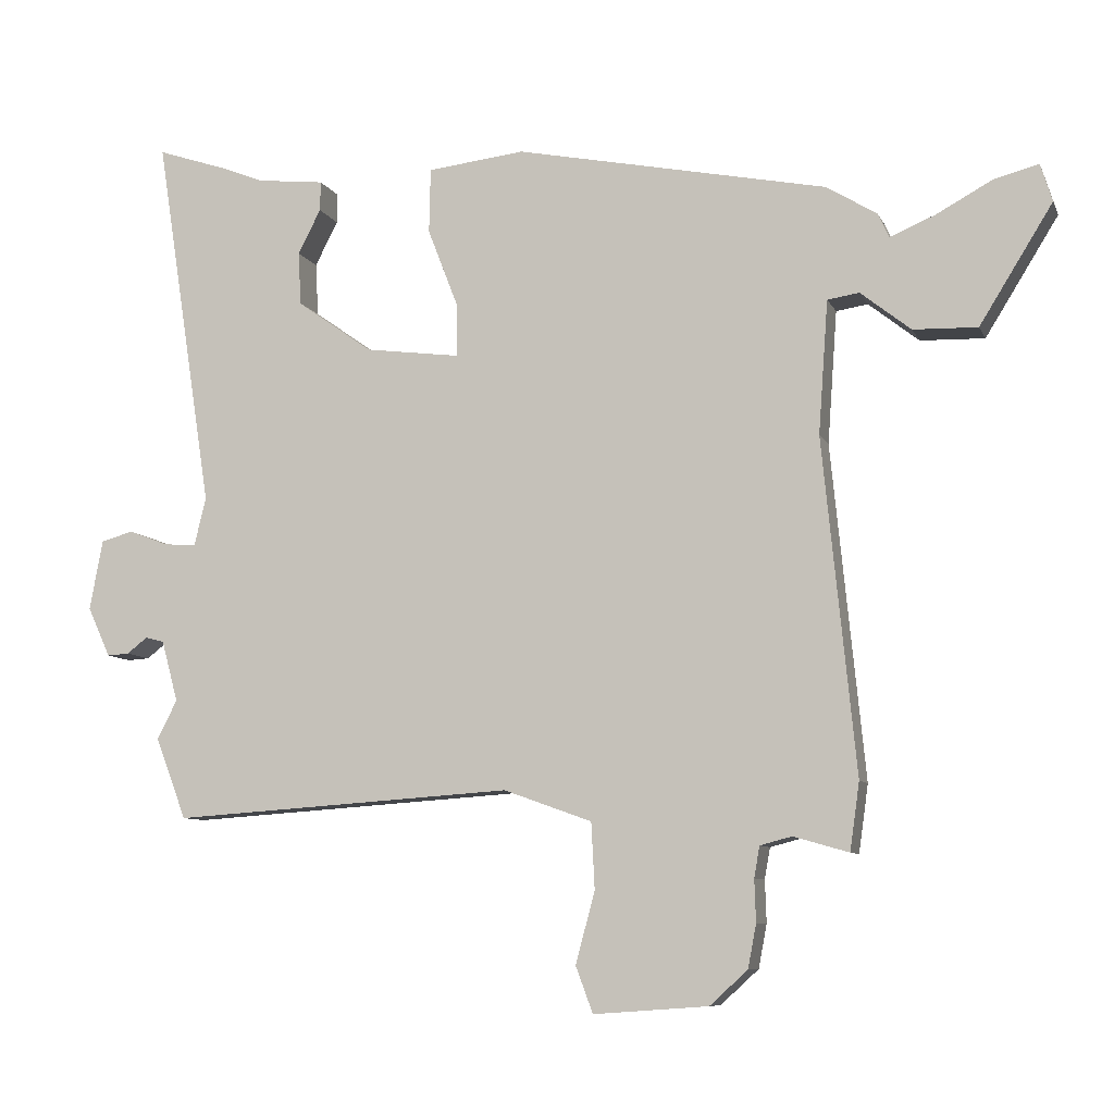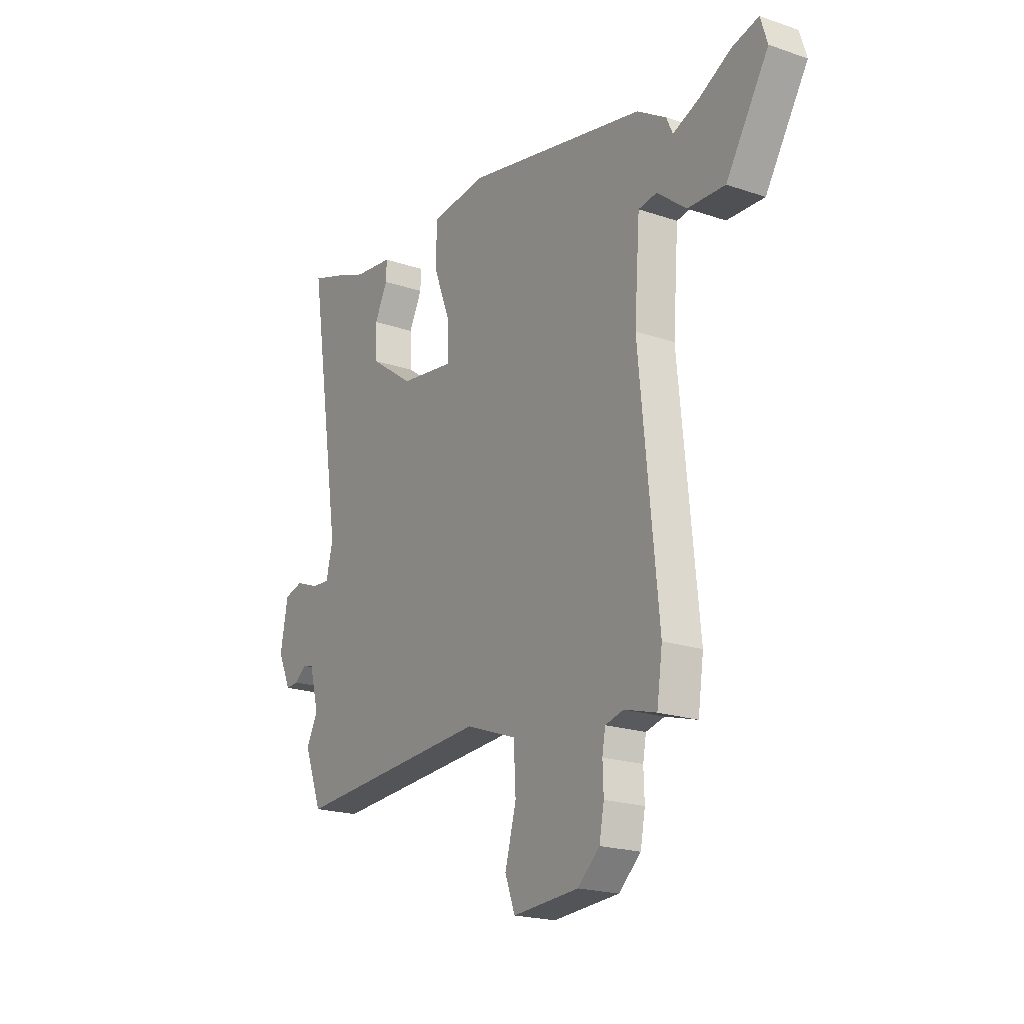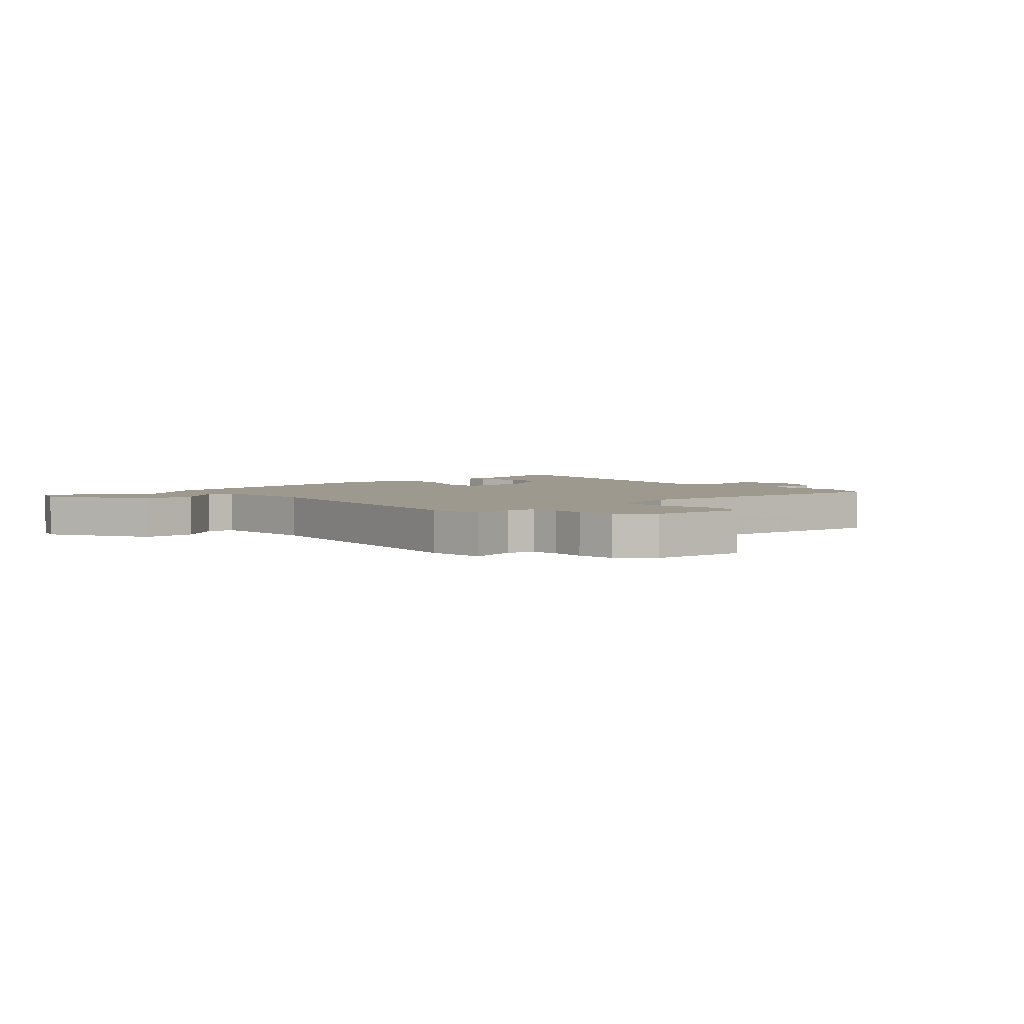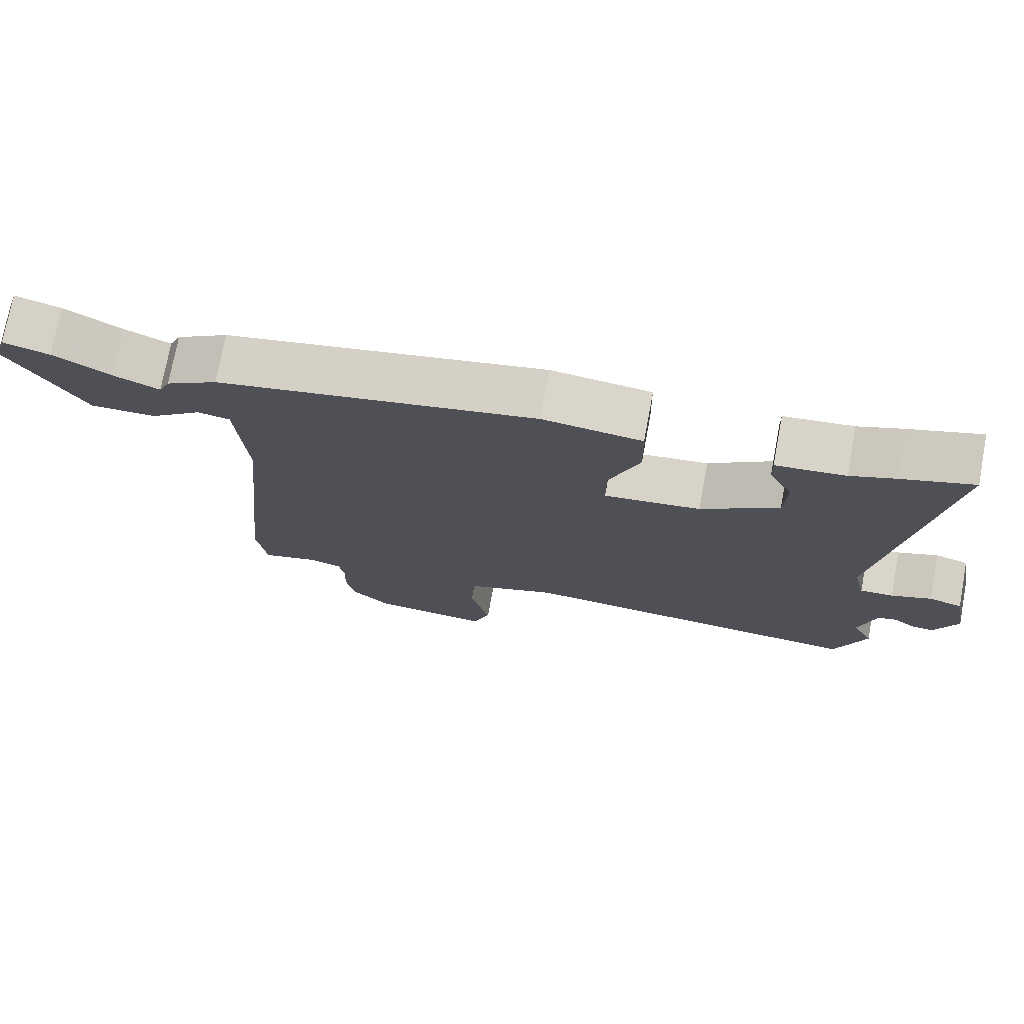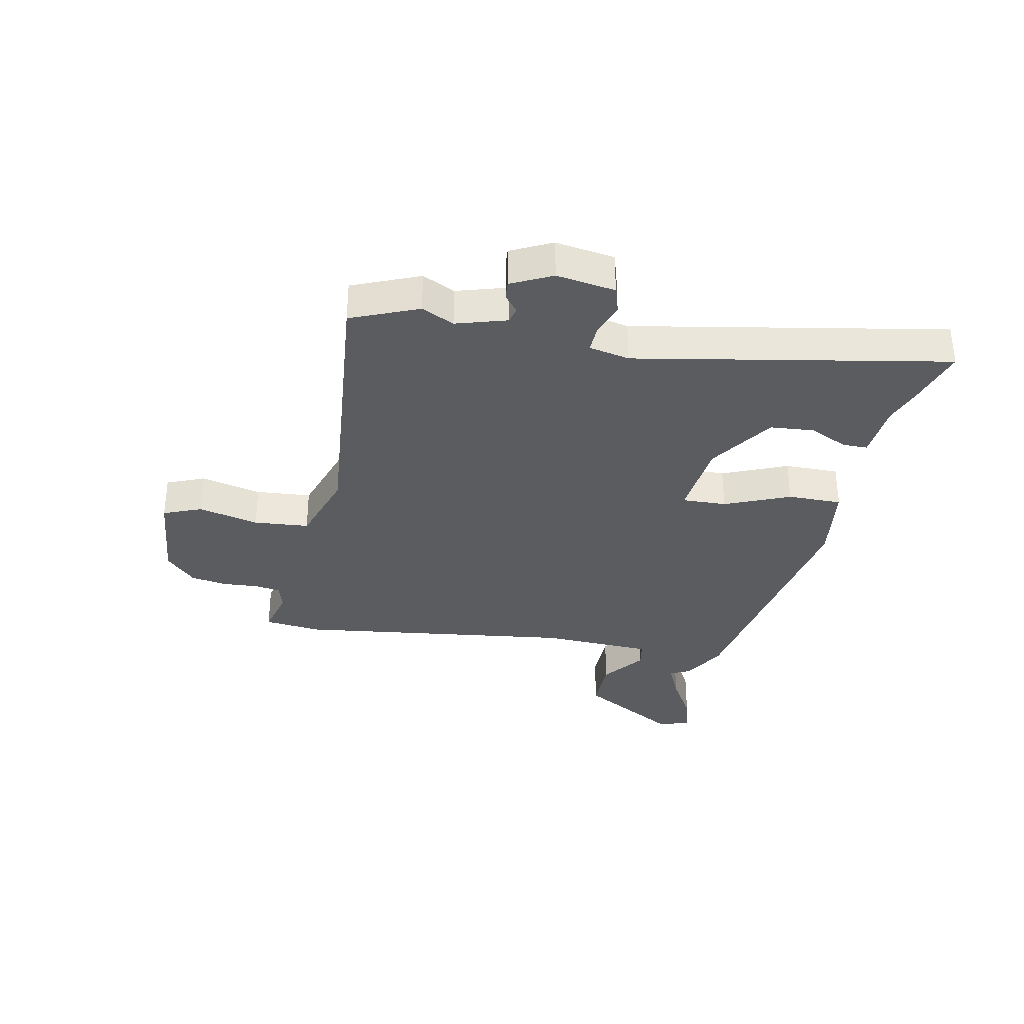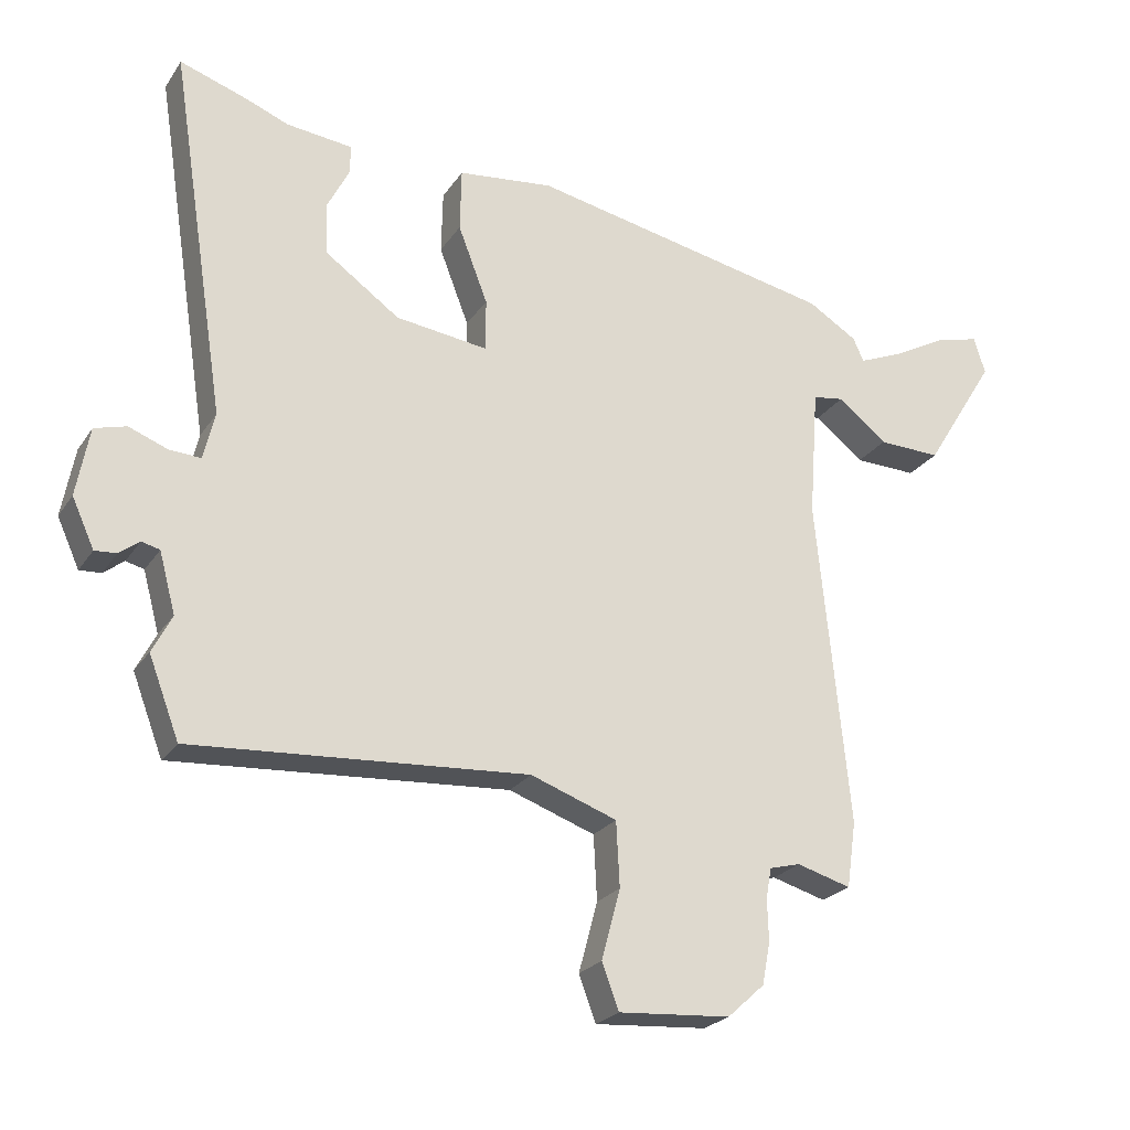
<metadata>
{"format":"obj","ext":"obj","renderer":"f3d","projection":"perspective","resolution":1024,"background":"white","views":[{"elev":-8.4,"azim":16.5,"up":"+Z"},{"elev":-20.1,"azim":57.8,"up":"+Z"},{"elev":3.4,"azim":140.3,"up":"+Y"},{"elev":74.1,"azim":-169.4,"up":"+Z"},{"elev":-34.0,"azim":-99.7,"up":"+Y"},{"elev":-23.9,"azim":-25.5,"up":"+Z"}]}
</metadata>
<code>
v -0.5 0.07 -0.501
v -0.545 0.07 -0.383
v -0.516 0.07 -0.327
v -0.54 0.07 -0.238
v -0.567 0.07 -0.231
v -0.597 0.07 -0.254
v -0.629 0.07 -0.256
v -0.662 0.07 -0.184
v -0.643 0.07 -0.082
v -0.596 0.07 -0.069
v -0.539 0.07 -0.091
v -0.492 0.07 -0.094
v -0.475 0.07 -0.024
v -0.559 0.07 0.52
v -0.458 0.07 0.486
v -0.395 0.07 0.461
v -0.297 0.07 0.45
v -0.298 0.07 0.407
v -0.331 0.07 0.342
v -0.327 0.07 0.265
v -0.217 0.07 0.187
v -0.08 0.07 0.169
v -0.08 0.07 0.246
v -0.124 0.07 0.36
v -0.122 0.07 0.454
v 0.019 0.07 0.47
v 0.472 0.07 0.378
v 0.545 0.07 0.333
v 0.561 0.07 0.298
v 0.626 0.07 0.325
v 0.707 0.07 0.369
v 0.772 0.07 0.386
v 0.789 0.07 0.331
v 0.683 0.07 0.16
v 0.59 0.07 0.163
v 0.517 0.07 0.221
v 0.471 0.07 0.214
v 0.457 0.07 0.021
v 0.505 0.07 -0.463
v 0.491 0.07 -0.561
v 0.411 0.07 -0.538
v 0.365 0.07 -0.55
v 0.357 0.07 -0.595
v 0.359 0.07 -0.656
v 0.347 0.07 -0.719
v 0.292 0.07 -0.769
v 0.126 0.07 -0.781
v 0.101 0.07 -0.714
v 0.129 0.07 -0.61
v 0.124 0.07 -0.514
v -0.004 0.07 -0.468
v -0.5 0 -0.501
v -0.545 0 -0.383
v -0.516 0 -0.327
v -0.54 0 -0.238
v -0.567 0 -0.231
v -0.597 0 -0.254
v -0.629 0 -0.256
v -0.662 0 -0.184
v -0.643 0 -0.082
v -0.596 0 -0.069
v -0.539 0 -0.091
v -0.492 0 -0.094
v -0.475 0 -0.024
v -0.559 0 0.52
v -0.458 0 0.486
v -0.395 0 0.461
v -0.297 0 0.45
v -0.298 0 0.407
v -0.331 0 0.342
v -0.327 0 0.265
v -0.217 0 0.187
v -0.08 0 0.169
v -0.08 0 0.246
v -0.124 0 0.36
v -0.122 0 0.454
v 0.019 0 0.47
v 0.472 0 0.378
v 0.545 0 0.333
v 0.561 0 0.298
v 0.626 0 0.325
v 0.707 0 0.369
v 0.772 0 0.386
v 0.789 0 0.331
v 0.683 0 0.16
v 0.59 0 0.163
v 0.517 0 0.221
v 0.471 0 0.214
v 0.457 0 0.021
v 0.505 0 -0.463
v 0.491 0 -0.561
v 0.411 0 -0.538
v 0.365 0 -0.55
v 0.357 0 -0.595
v 0.359 0 -0.656
v 0.347 0 -0.719
v 0.292 0 -0.769
v 0.126 0 -0.781
v 0.101 0 -0.714
v 0.129 0 -0.61
v 0.124 0 -0.514
v -0.004 0 -0.468
f 47 48 49
f 46 47 49
f 45 46 49
f 44 45 49
f 43 44 49
f 42 43 49 50
f 41 42 50 51
f 38 39 40 41
f 37 38 41 51
f 34 35 36
f 33 34 36
f 32 33 36
f 31 32 36
f 30 31 36
f 29 30 36 37
f 28 29 37
f 27 28 37
f 26 27 37
f 25 26 37
f 24 25 37
f 23 24 37
f 22 23 37 51
f 16 17 18 19
f 16 19 20
f 15 16 20
f 14 15 20
f 13 14 20
f 12 13 20 21
f 9 10 11
f 8 9 11
f 7 8 11
f 6 7 11
f 5 6 11
f 4 5 11 12
f 21 22 51
f 12 21 51
f 4 12 51
f 3 4 51
f 1 2 3 51
f 100 99 98
f 100 98 97
f 100 97 96
f 100 96 95
f 100 95 94
f 101 100 94 93
f 102 101 93 92
f 92 91 90 89
f 102 92 89 88
f 87 86 85
f 87 85 84
f 87 84 83
f 87 83 82
f 87 82 81
f 88 87 81 80
f 88 80 79
f 88 79 78
f 88 78 77
f 88 77 76
f 88 76 75
f 88 75 74
f 102 88 74 73
f 70 69 68 67
f 71 70 67
f 71 67 66
f 71 66 65
f 71 65 64
f 72 71 64 63
f 62 61 60
f 62 60 59
f 62 59 58
f 62 58 57
f 62 57 56
f 63 62 56 55
f 102 73 72
f 102 72 63
f 102 63 55
f 102 55 54
f 102 54 53 52
f 1 52 53 2
f 2 53 54 3
f 3 54 55 4
f 4 55 56 5
f 5 56 57 6
f 6 57 58 7
f 7 58 59 8
f 8 59 60 9
f 9 60 61 10
f 10 61 62 11
f 11 62 63 12
f 12 63 64 13
f 13 64 65 14
f 14 65 66 15
f 15 66 67 16
f 16 67 68 17
f 17 68 69 18
f 18 69 70 19
f 19 70 71 20
f 20 71 72 21
f 21 72 73 22
f 22 73 74 23
f 23 74 75 24
f 24 75 76 25
f 25 76 77 26
f 26 77 78 27
f 27 78 79 28
f 28 79 80 29
f 29 80 81 30
f 30 81 82 31
f 31 82 83 32
f 32 83 84 33
f 33 84 85 34
f 34 85 86 35
f 35 86 87 36
f 36 87 88 37
f 37 88 89 38
f 38 89 90 39
f 39 90 91 40
f 40 91 92 41
f 41 92 93 42
f 42 93 94 43
f 43 94 95 44
f 44 95 96 45
f 45 96 97 46
f 46 97 98 47
f 47 98 99 48
f 48 99 100 49
f 49 100 101 50
f 50 101 102 51
f 51 102 52 1

</code>
